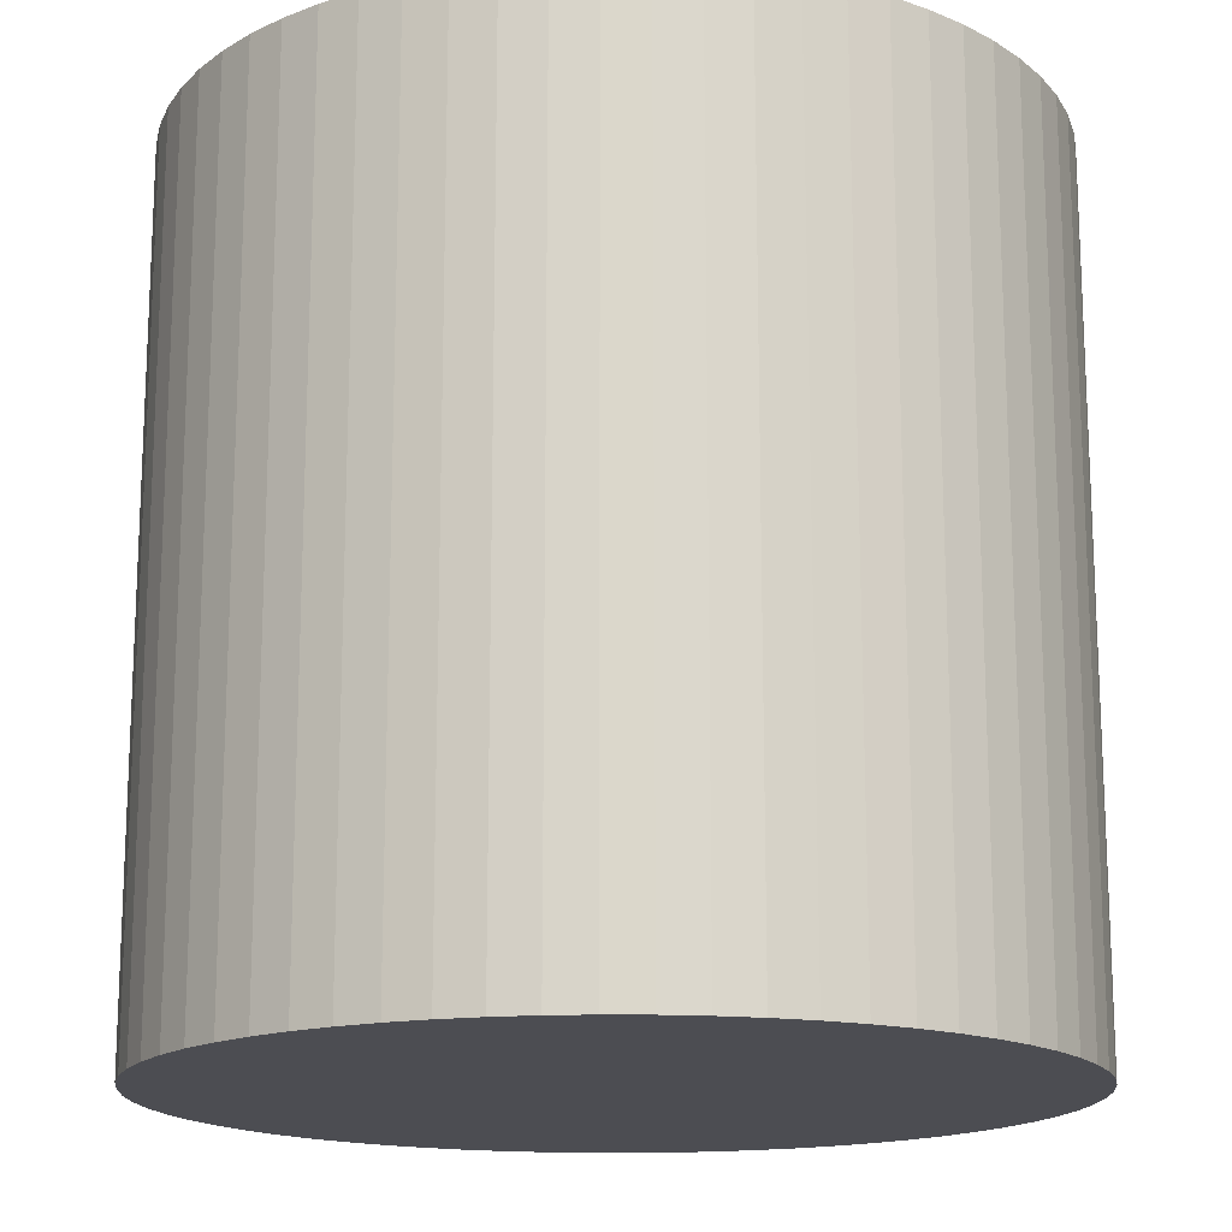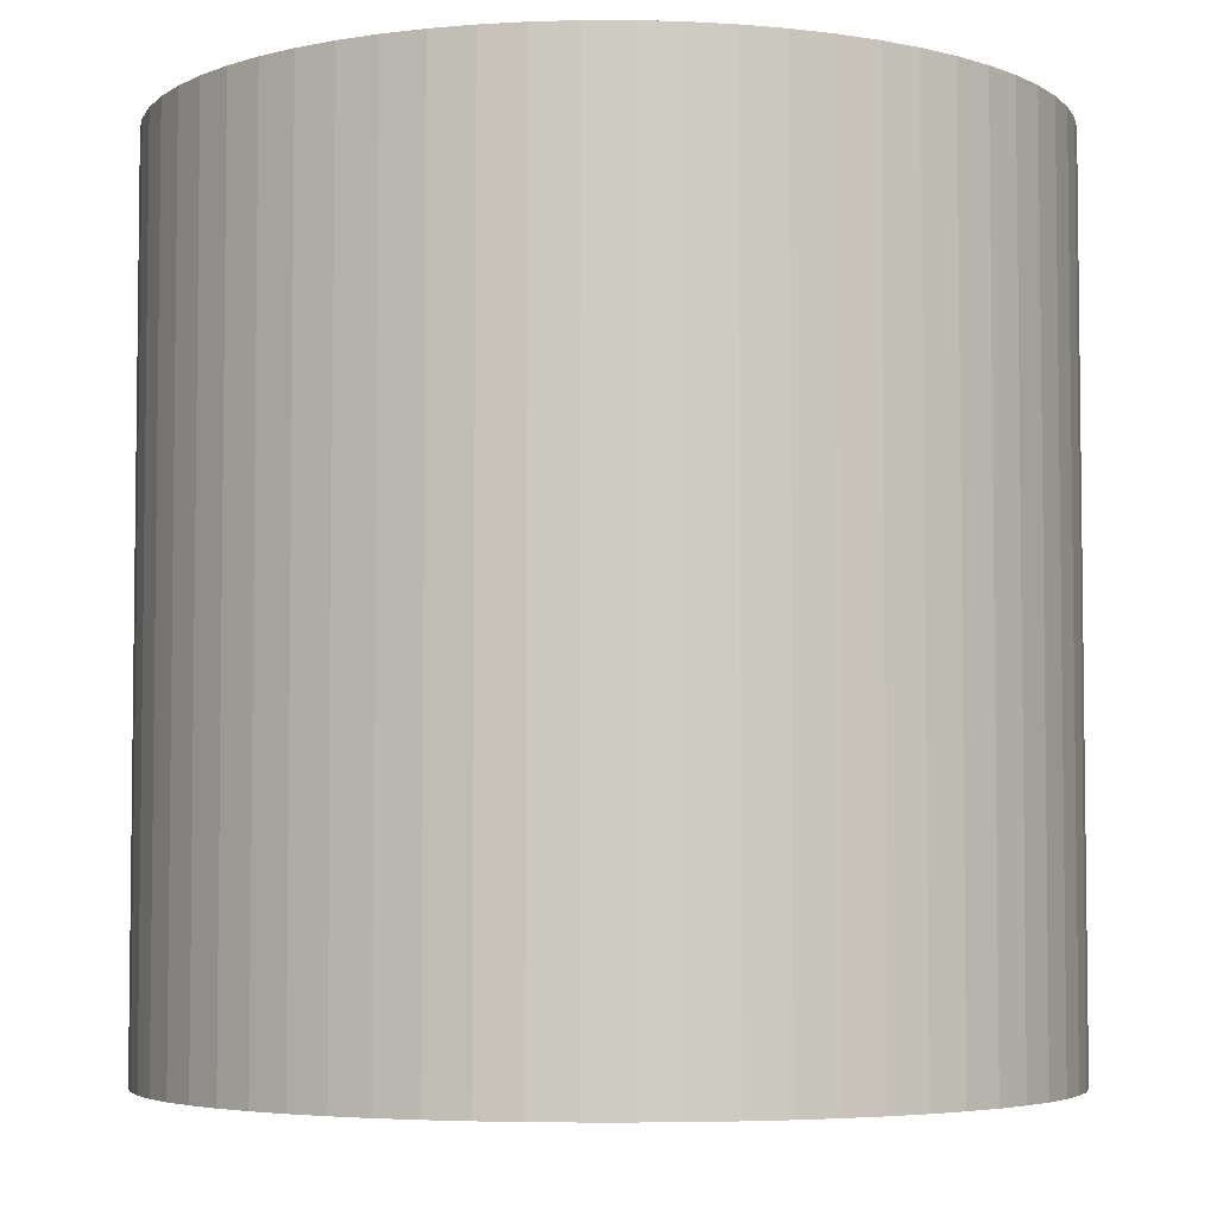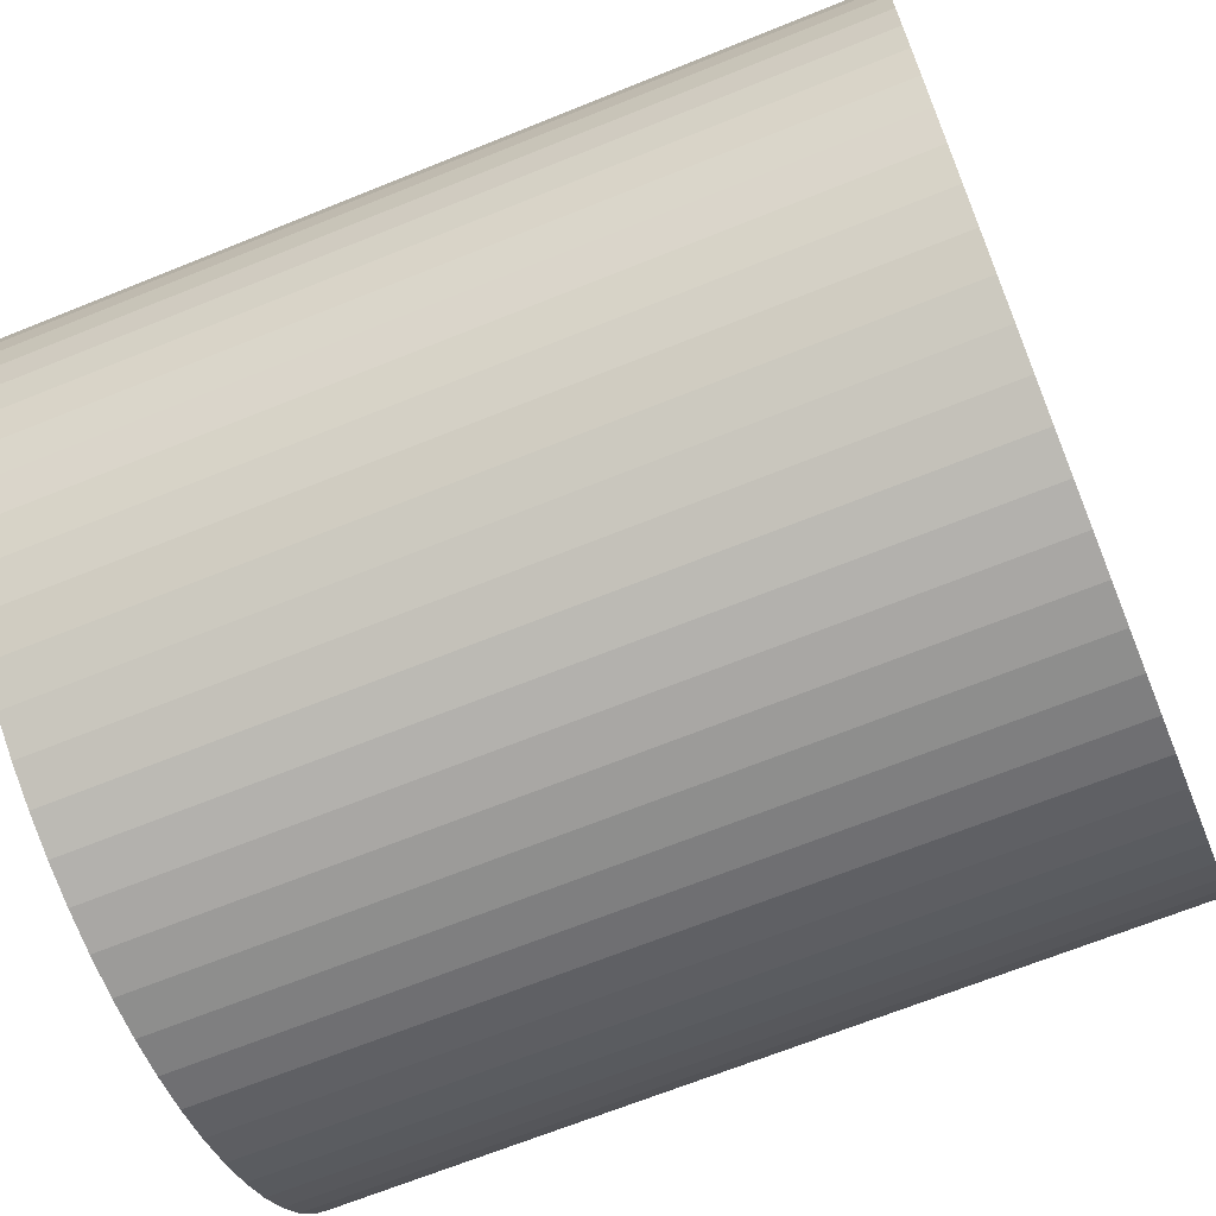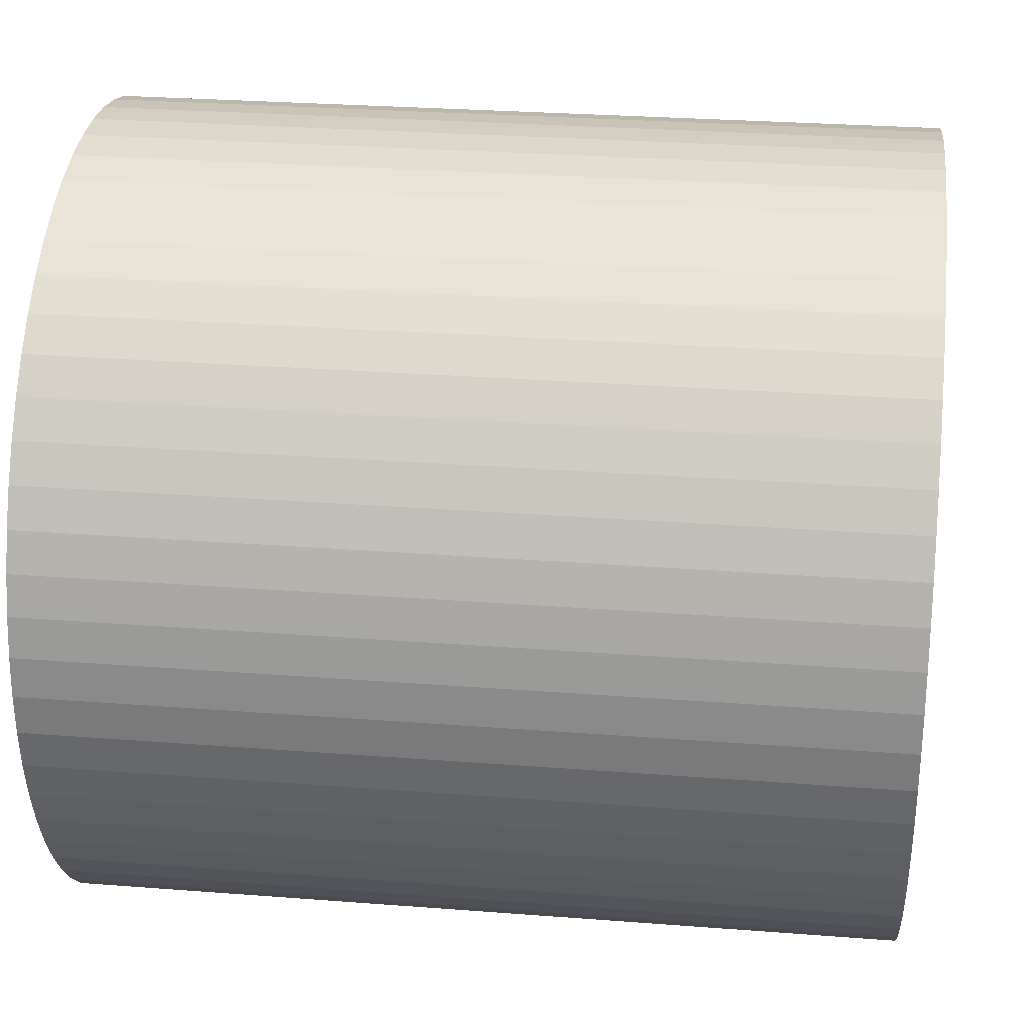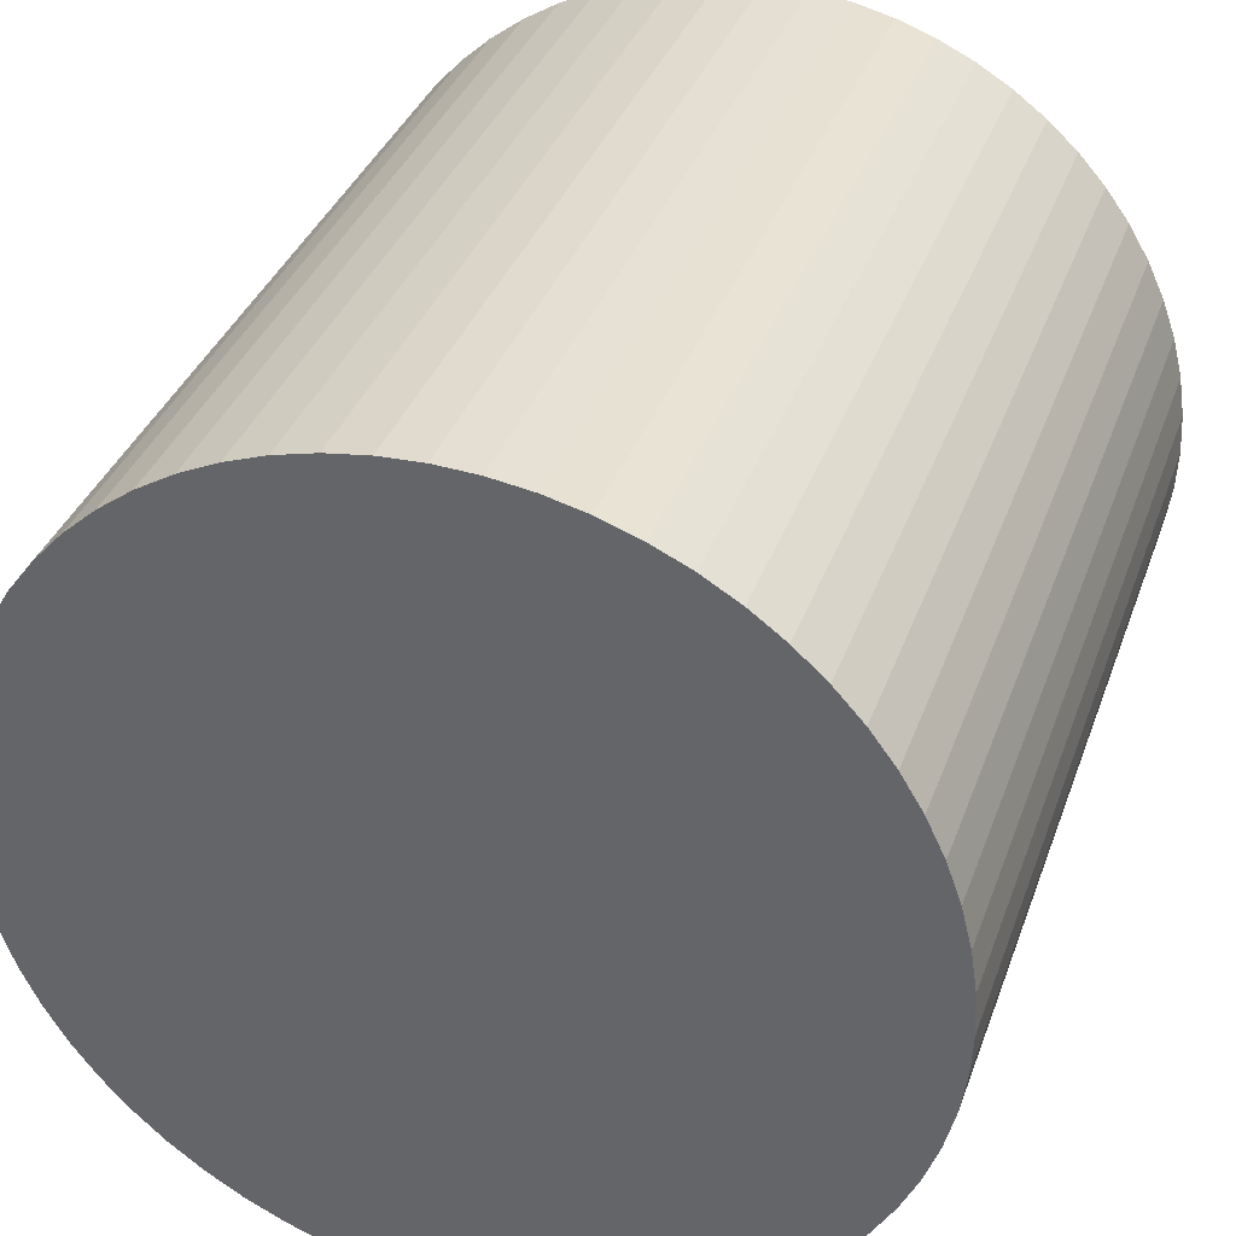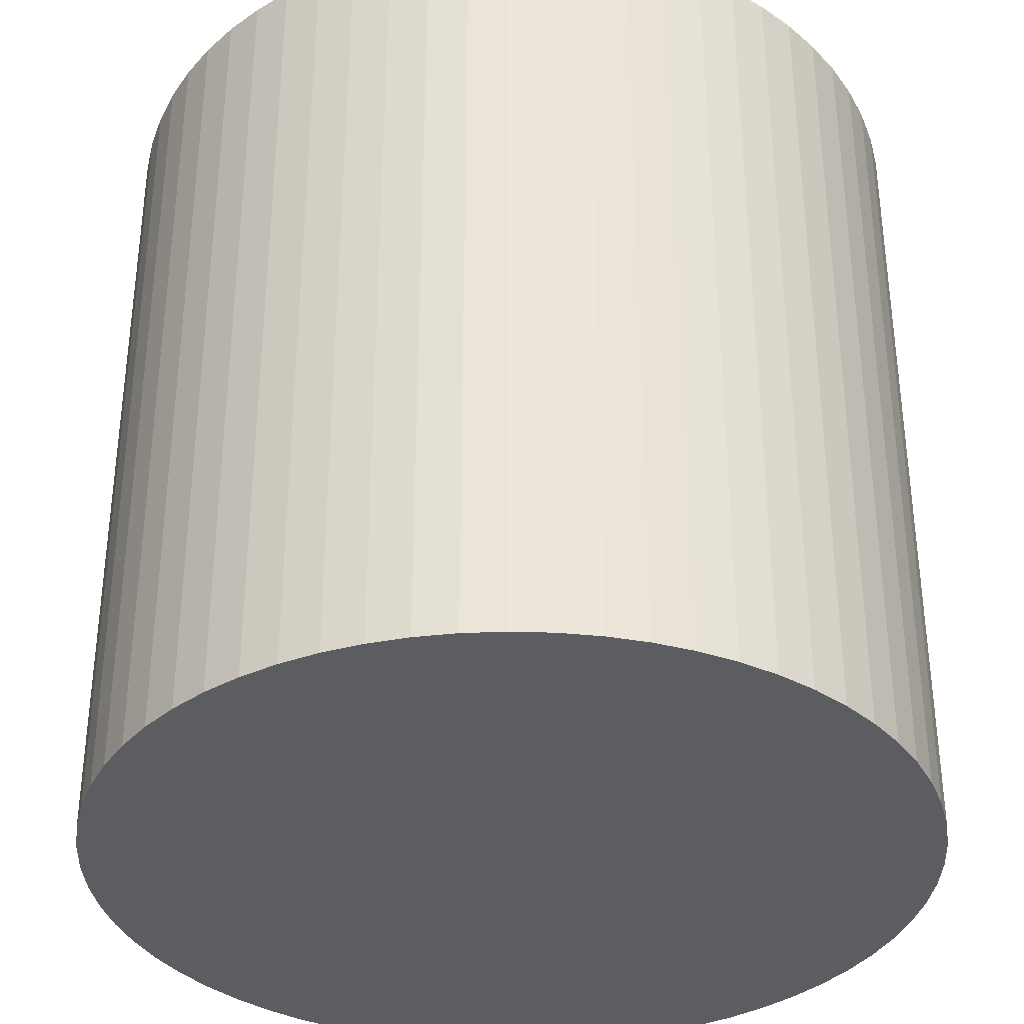
<metadata>
{"format":"obj","ext":"obj","renderer":"f3d","projection":"perspective","resolution":1024,"background":"white","views":[{"elev":-16.3,"azim":69.2,"up":"+Y"},{"elev":-4.7,"azim":-160.2,"up":"+Y"},{"elev":-67.4,"azim":112.1,"up":"+Z"},{"elev":28.1,"azim":96.7,"up":"+Z"},{"elev":35.6,"azim":18.4,"up":"+Z"},{"elev":-35.4,"azim":73.6,"up":"+Y"}]}
</metadata>
<code>
o Cylinder
v 0 -1.005 0
v 0 1.005 0
v 0 -1.005 -1
v 0 1.005 -1
v 0.09802 -1.005 -0.9952
v 0.09802 1.005 -0.9952
v 0.1951 -1.005 -0.9808
v 0.1951 1.005 -0.9808
v 0.2903 -1.005 -0.9569
v 0.2903 1.005 -0.9569
v 0.3827 -1.005 -0.9239
v 0.3827 1.005 -0.9239
v 0.4714 -1.005 -0.8819
v 0.4714 1.005 -0.8819
v 0.5556 -1.005 -0.8315
v 0.5556 1.005 -0.8315
v 0.6344 -1.005 -0.773
v 0.6344 1.005 -0.773
v 0.7071 -1.005 -0.7071
v 0.7071 1.005 -0.7071
v 0.773 -1.005 -0.6344
v 0.773 1.005 -0.6344
v 0.8315 -1.005 -0.5556
v 0.8315 1.005 -0.5556
v 0.8819 -1.005 -0.4714
v 0.8819 1.005 -0.4714
v 0.9239 -1.005 -0.3827
v 0.9239 1.005 -0.3827
v 0.9569 -1.005 -0.2903
v 0.9569 1.005 -0.2903
v 0.9808 -1.005 -0.1951
v 0.9808 1.005 -0.1951
v 0.9952 -1.005 -0.09802
v 0.9952 1.005 -0.09802
v 1 -1.005 0
v 1 1.005 0
v 0.9952 -1.005 0.09802
v 0.9952 1.005 0.09802
v 0.9808 -1.005 0.1951
v 0.9808 1.005 0.1951
v 0.9569 -1.005 0.2903
v 0.9569 1.005 0.2903
v 0.9239 -1.005 0.3827
v 0.9239 1.005 0.3827
v 0.8819 -1.005 0.4714
v 0.8819 1.005 0.4714
v 0.8315 -1.005 0.5556
v 0.8315 1.005 0.5556
v 0.773 -1.005 0.6344
v 0.773 1.005 0.6344
v 0.7071 -1.005 0.7071
v 0.7071 1.005 0.7071
v 0.6344 -1.005 0.773
v 0.6344 1.005 0.773
v 0.5556 -1.005 0.8315
v 0.5556 1.005 0.8315
v 0.4714 -1.005 0.8819
v 0.4714 1.005 0.8819
v 0.3827 -1.005 0.9239
v 0.3827 1.005 0.9239
v 0.2903 -1.005 0.9569
v 0.2903 1.005 0.9569
v 0.1951 -1.005 0.9808
v 0.1951 1.005 0.9808
v 0.09802 -1.005 0.9952
v 0.09802 1.005 0.9952
v 0 -1.005 1
v 0 1.005 1
v -0.09802 -1.005 0.9952
v -0.09802 1.005 0.9952
v -0.1951 -1.005 0.9808
v -0.1951 1.005 0.9808
v -0.2903 -1.005 0.9569
v -0.2903 1.005 0.9569
v -0.3827 -1.005 0.9239
v -0.3827 1.005 0.9239
v -0.4714 -1.005 0.8819
v -0.4714 1.005 0.8819
v -0.5556 -1.005 0.8315
v -0.5556 1.005 0.8315
v -0.6344 -1.005 0.773
v -0.6344 1.005 0.773
v -0.7071 -1.005 0.7071
v -0.7071 1.005 0.7071
v -0.773 -1.005 0.6344
v -0.773 1.005 0.6344
v -0.8315 -1.005 0.5556
v -0.8315 1.005 0.5556
v -0.8819 -1.005 0.4714
v -0.8819 1.005 0.4714
v -0.9239 -1.005 0.3827
v -0.9239 1.005 0.3827
v -0.9569 -1.005 0.2903
v -0.9569 1.005 0.2903
v -0.9808 -1.005 0.1951
v -0.9808 1.005 0.1951
v -0.9952 -1.005 0.09802
v -0.9952 1.005 0.09802
v -1 -1.005 0
v -1 1.005 0
v -0.9952 -1.005 -0.09802
v -0.9952 1.005 -0.09802
v -0.9808 -1.005 -0.1951
v -0.9808 1.005 -0.1951
v -0.9569 -1.005 -0.2903
v -0.9569 1.005 -0.2903
v -0.9239 -1.005 -0.3827
v -0.9239 1.005 -0.3827
v -0.8819 -1.005 -0.4714
v -0.8819 1.005 -0.4714
v -0.8315 -1.005 -0.5556
v -0.8315 1.005 -0.5556
v -0.773 -1.005 -0.6344
v -0.773 1.005 -0.6344
v -0.7071 -1.005 -0.7071
v -0.7071 1.005 -0.7071
v -0.6344 -1.005 -0.773
v -0.6344 1.005 -0.773
v -0.5556 -1.005 -0.8315
v -0.5556 1.005 -0.8315
v -0.4714 -1.005 -0.8819
v -0.4714 1.005 -0.8819
v -0.3827 -1.005 -0.9239
v -0.3827 1.005 -0.9239
v -0.2903 -1.005 -0.9569
v -0.2903 1.005 -0.9569
v -0.1951 -1.005 -0.9808
v -0.1951 1.005 -0.9808
v -0.09802 -1.005 -0.9952
v -0.09802 1.005 -0.9952
f 1 3 5
f 2 6 4
f 3 4 6 5
f 1 5 7
f 2 8 6
f 5 6 8 7
f 1 7 9
f 2 10 8
f 7 8 10 9
f 1 9 11
f 2 12 10
f 9 10 12 11
f 1 11 13
f 2 14 12
f 11 12 14 13
f 1 13 15
f 2 16 14
f 13 14 16 15
f 1 15 17
f 2 18 16
f 15 16 18 17
f 1 17 19
f 2 20 18
f 17 18 20 19
f 1 19 21
f 2 22 20
f 19 20 22 21
f 1 21 23
f 2 24 22
f 21 22 24 23
f 1 23 25
f 2 26 24
f 23 24 26 25
f 1 25 27
f 2 28 26
f 25 26 28 27
f 1 27 29
f 2 30 28
f 27 28 30 29
f 1 29 31
f 2 32 30
f 29 30 32 31
f 1 31 33
f 2 34 32
f 31 32 34 33
f 1 33 35
f 2 36 34
f 33 34 36 35
f 1 35 37
f 2 38 36
f 35 36 38 37
f 1 37 39
f 2 40 38
f 37 38 40 39
f 1 39 41
f 2 42 40
f 39 40 42 41
f 1 41 43
f 2 44 42
f 41 42 44 43
f 1 43 45
f 2 46 44
f 43 44 46 45
f 1 45 47
f 2 48 46
f 45 46 48 47
f 1 47 49
f 2 50 48
f 47 48 50 49
f 1 49 51
f 2 52 50
f 49 50 52 51
f 1 51 53
f 2 54 52
f 51 52 54 53
f 1 53 55
f 2 56 54
f 53 54 56 55
f 1 55 57
f 2 58 56
f 55 56 58 57
f 1 57 59
f 2 60 58
f 57 58 60 59
f 1 59 61
f 2 62 60
f 59 60 62 61
f 1 61 63
f 2 64 62
f 61 62 64 63
f 1 63 65
f 2 66 64
f 63 64 66 65
f 1 65 67
f 2 68 66
f 65 66 68 67
f 1 67 69
f 2 70 68
f 67 68 70 69
f 1 69 71
f 2 72 70
f 69 70 72 71
f 1 71 73
f 2 74 72
f 71 72 74 73
f 1 73 75
f 2 76 74
f 73 74 76 75
f 1 75 77
f 2 78 76
f 75 76 78 77
f 1 77 79
f 2 80 78
f 77 78 80 79
f 1 79 81
f 2 82 80
f 79 80 82 81
f 1 81 83
f 2 84 82
f 81 82 84 83
f 1 83 85
f 2 86 84
f 83 84 86 85
f 1 85 87
f 2 88 86
f 85 86 88 87
f 1 87 89
f 2 90 88
f 87 88 90 89
f 1 89 91
f 2 92 90
f 89 90 92 91
f 1 91 93
f 2 94 92
f 91 92 94 93
f 1 93 95
f 2 96 94
f 93 94 96 95
f 1 95 97
f 2 98 96
f 95 96 98 97
f 1 97 99
f 2 100 98
f 97 98 100 99
f 1 99 101
f 2 102 100
f 99 100 102 101
f 1 101 103
f 2 104 102
f 101 102 104 103
f 1 103 105
f 2 106 104
f 103 104 106 105
f 1 105 107
f 2 108 106
f 105 106 108 107
f 1 107 109
f 2 110 108
f 107 108 110 109
f 1 109 111
f 2 112 110
f 109 110 112 111
f 1 111 113
f 2 114 112
f 111 112 114 113
f 1 113 115
f 2 116 114
f 113 114 116 115
f 1 115 117
f 2 118 116
f 115 116 118 117
f 1 117 119
f 2 120 118
f 117 118 120 119
f 1 119 121
f 2 122 120
f 119 120 122 121
f 1 121 123
f 2 124 122
f 121 122 124 123
f 1 123 125
f 2 126 124
f 123 124 126 125
f 1 125 127
f 2 128 126
f 125 126 128 127
f 1 127 129
f 2 130 128
f 127 128 130 129
f 1 129 3
f 2 4 130
f 129 130 4 3

</code>
